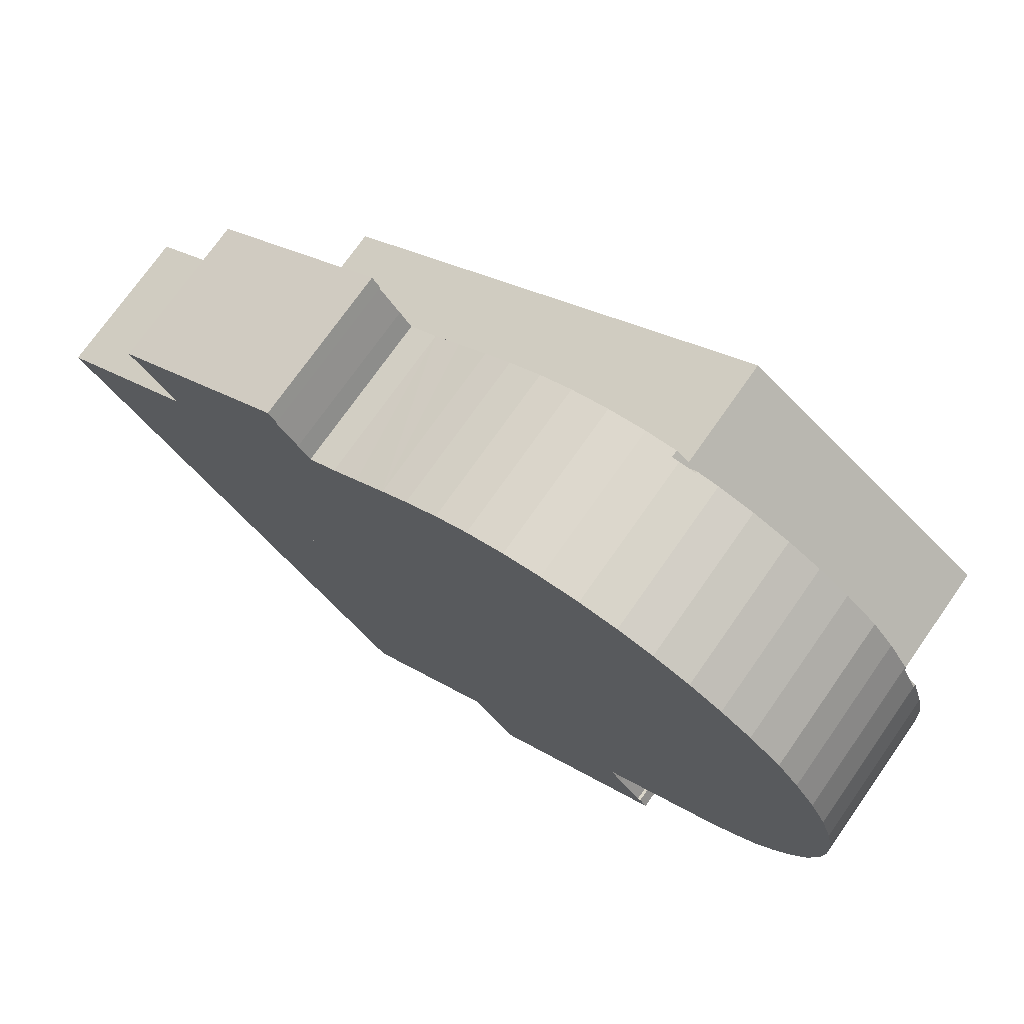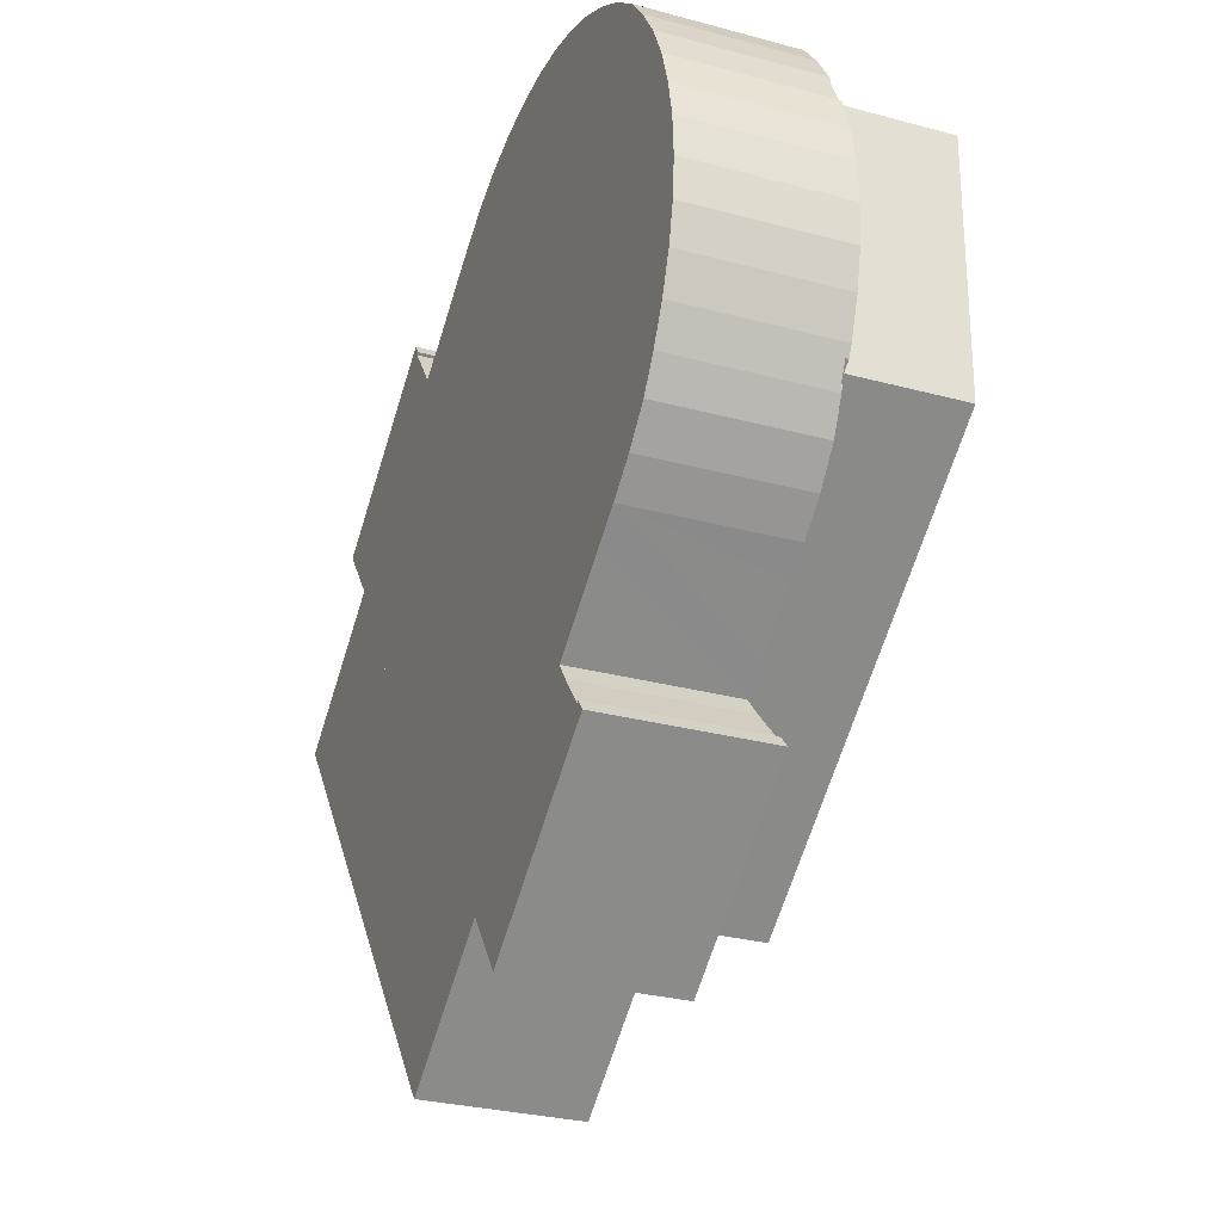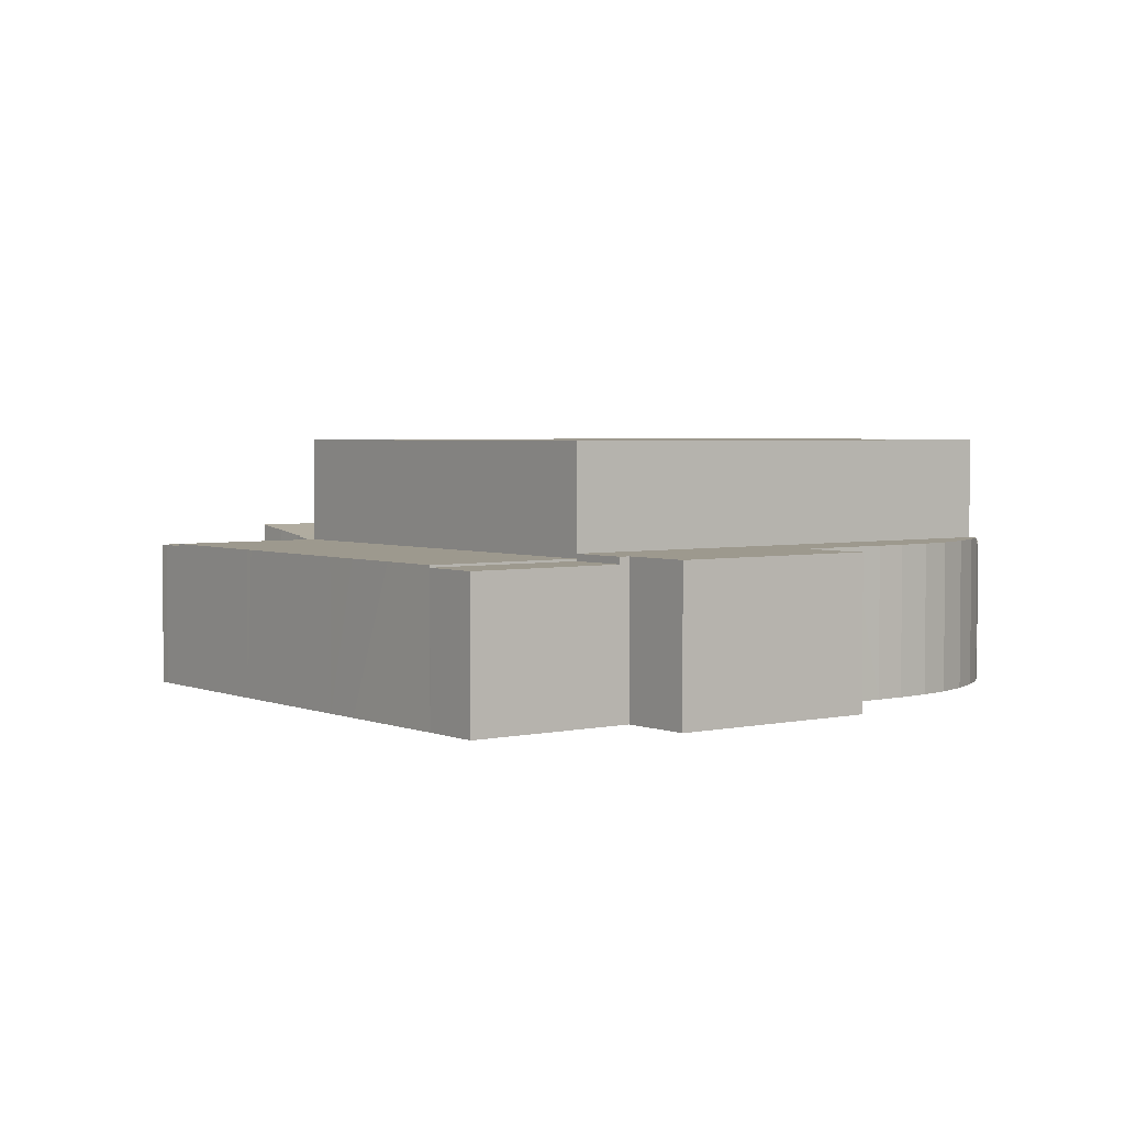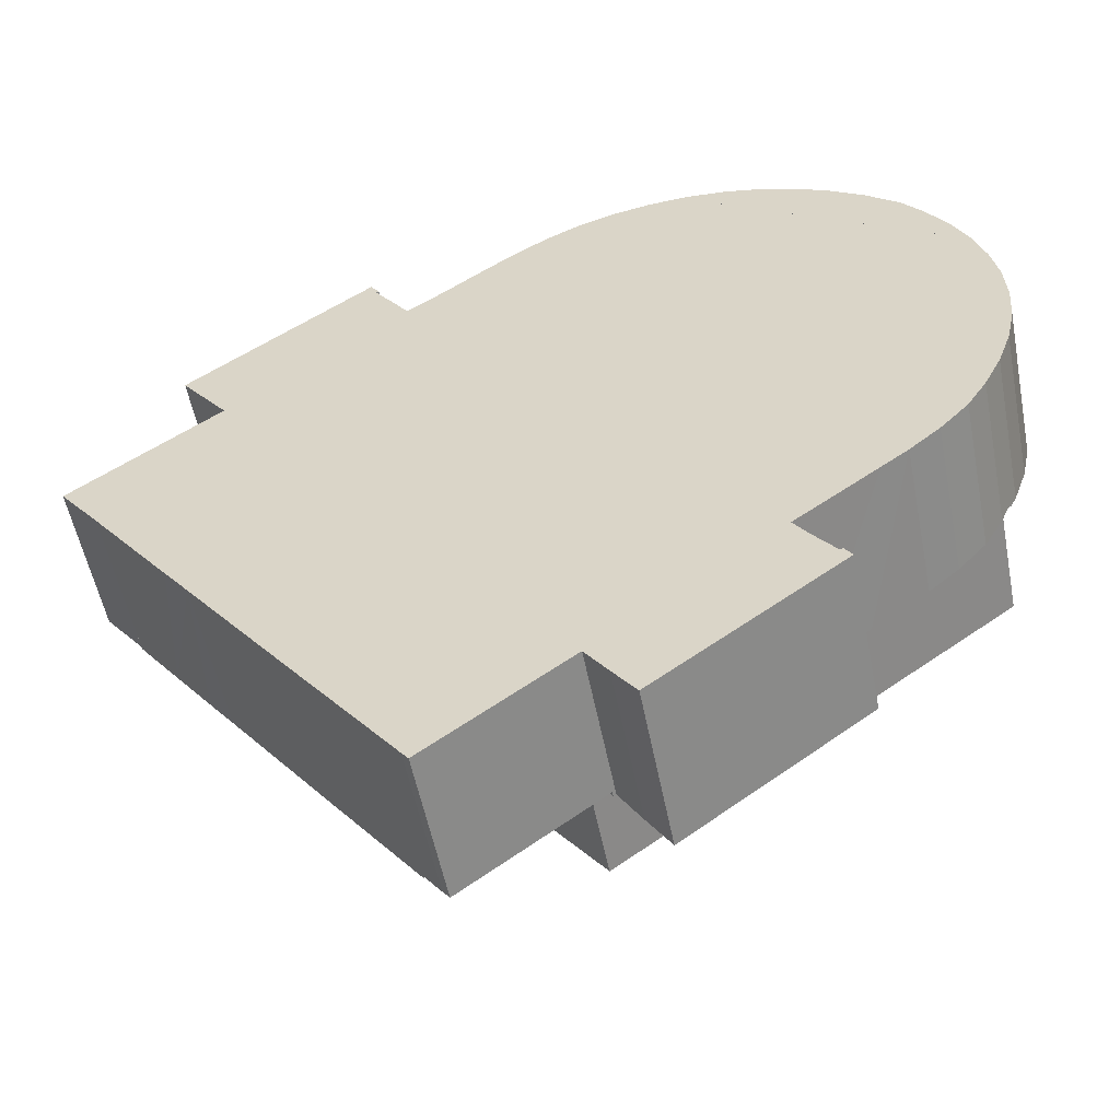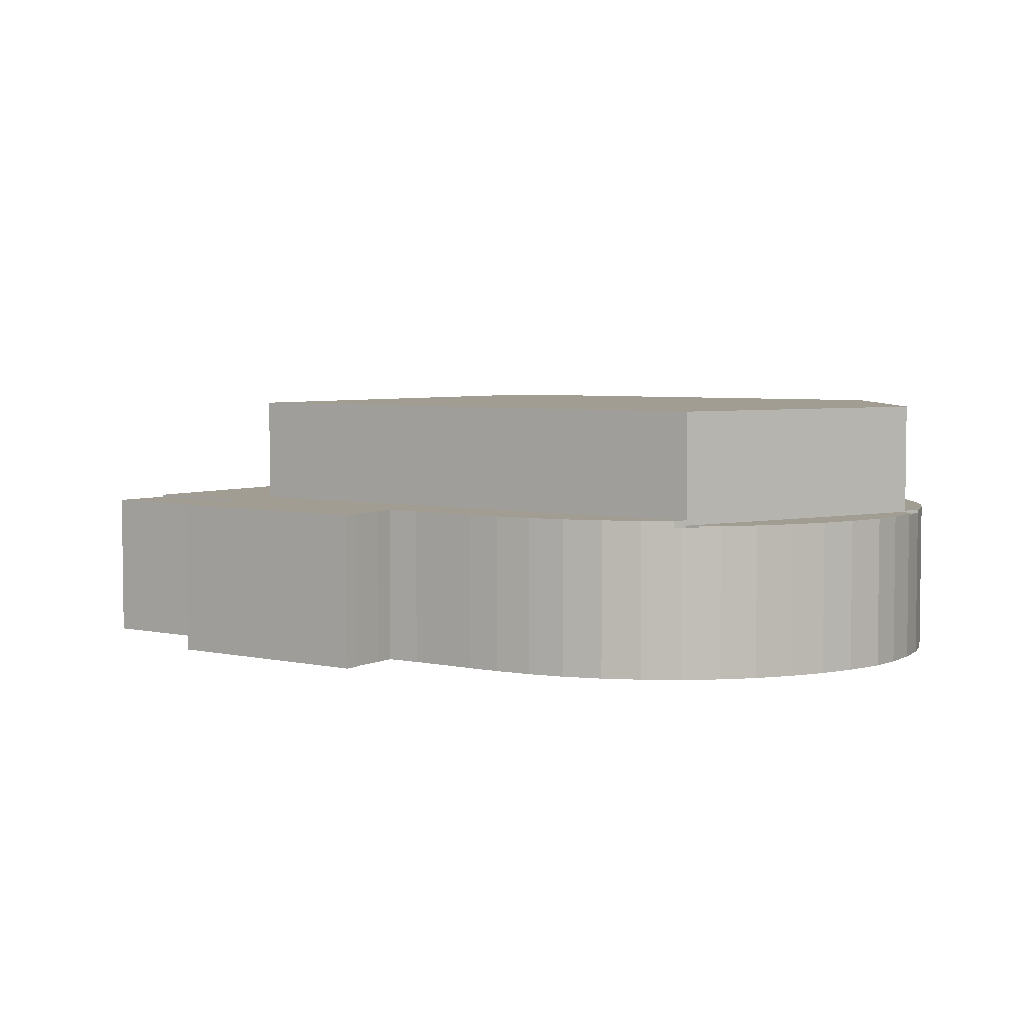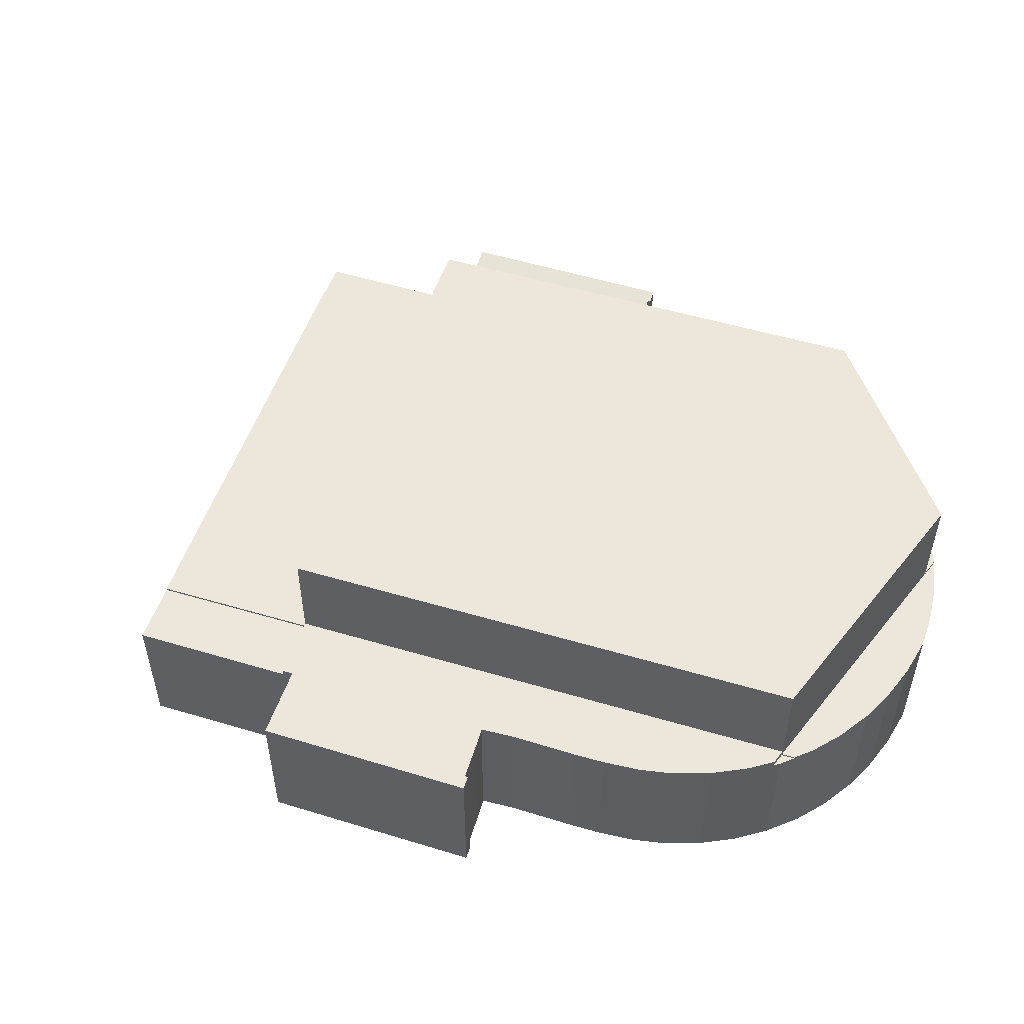
<metadata>
{"format":"obj","ext":"obj","renderer":"f3d","projection":"perspective","resolution":1024,"background":"white","views":[{"elev":74.0,"azim":35.1,"up":"+Z"},{"elev":-29.0,"azim":68.1,"up":"+Z"},{"elev":3.3,"azim":-74.1,"up":"+Y"},{"elev":-54.7,"azim":11.1,"up":"+Z"},{"elev":4.6,"azim":-0.7,"up":"+Y"},{"elev":53.0,"azim":-18.6,"up":"+Y"}]}
</metadata>
<code>
v  24.33 4.214 -1.409
v  24.33 4.25 -1.753
v  13.24 4.214 -9.52
v  24.27 4.258 -1.873
v  23.73 4.306 -2.719
v  22.94 4.333 -3.561
v  22.09 4.344 -4.285
v  21.34 4.345 -4.836
v  19.78 4.347 -5.999
v  19.03 4.347 -6.551
v  19.38 4.43 -7.069
v  20.06 4.577 -7.958
v  13.96 4.352 -10.31
v  13.88 4.353 -10.36
v  20.15 4.581 -7.93
v  20.37 4.631 -8.248
v  15.24 4.639 -12.07
v  14.59 4.496 -11.19
v  22.09 2.624e-16 -4.285
v  20.52 4.346 -5.451
v  21.34 2.961e-16 -4.836
v  19.03 4.011e-16 -6.551
v  20.52 3.338e-16 -5.451
v  19.78 3.673e-16 -5.999
v  15.24 7.391e-16 -12.07
v  20.37 5.05e-16 -8.248
v  13.88 6.346e-16 -10.36
v  13.96 6.311e-16 -10.31
v  24.27 1.147e-16 -1.873
v  24.33 1.073e-16 -1.753
v  23.73 1.665e-16 -2.719
v  22.94 2.18e-16 -3.561
v  19.38 4.329e-16 -7.069
v  20.06 4.873e-16 -7.958
v  20.15 4.856e-16 -7.93
v  14.59 6.854e-16 -11.19
v  13.24 5.829e-16 -9.52
v  24.33 8.628e-17 -1.409
v  17.71 4.265 10.68
v  24.41 4.265 5.737
v  17.4 4.265 10.45
v  18.34 4.265 10.63
v  19.37 4.265 10.41
v  20.43 4.265 10.03
v  21.38 4.265 9.542
v  22.27 4.265 8.949
v  23.18 4.265 8.174
v  23.8 4.265 7.385
v  24.39 4.265 6.46
v  24.42 4.265 6.393
v  23.8 -4.522e-16 7.385
v  24.39 -3.956e-16 6.46
v  24.42 -3.915e-16 6.393
v  17.71 -6.538e-16 10.68
v  18.34 -6.51e-16 10.63
v  19.37 -6.374e-16 10.41
v  20.43 -6.14e-16 10.03
v  21.38 -5.843e-16 9.542
v  22.27 -5.48e-16 8.949
v  23.18 -5.005e-16 8.174
v  24.41 -3.513e-16 5.737
v  17.4 -6.399e-16 10.45
v  3.84 4.414 2.834
v  4.096 4.414 3.023
v  4.966 4.414 1.355
v  8.056 4.414 8.203
v  7.892 4.414 8.582
v  8.13 4.414 8.252
v  2.78 4.414 4.756
v  9.032 4.414 6.81
v  17.4 4.414 10.45
v  8.694 4.414 7.309
v  9.829 4.414 7.34
v  10.57 4.414 7.9
v  11.41 4.414 8.537
v  12.16 4.414 9.074
v  13.07 4.414 9.649
v  14 4.414 10.1
v  15.07 4.414 10.45
v  16.14 4.414 10.65
v  17.03 4.414 10.7
v  11.41 -5.227e-16 8.537
v  10.57 -4.837e-16 7.9
v  9.829 -4.494e-16 7.34
v  12.16 -5.556e-16 9.074
v  13.07 -5.908e-16 9.649
v  14 -6.183e-16 10.1
v  15.07 -6.398e-16 10.45
v  16.14 -6.521e-16 10.65
v  17.03 -6.552e-16 10.7
v  3.84 -1.735e-16 2.834
v  4.096 -1.851e-16 3.023
v  2.78 -2.912e-16 4.756
v  7.892 -5.255e-16 8.582
v  9.032 -4.17e-16 6.81
v  8.13 -5.053e-16 8.252
v  8.056 -5.023e-16 8.203
v  8.694 -4.475e-16 7.309
v  4.966 -8.297e-17 1.355
v  17.4 4.214 10.45
v  17.24 4.214 10.71
v  17.71 4.214 10.68
v  17.03 4.214 10.7
v  17.24 -6.56e-16 10.71
v  4.966 7.414 1.355
v  24.33 7.414 -1.409
v  13.24 7.414 -9.52
v  17.4 7.414 10.45
v  24.41 7.414 5.737
v  3.84 4.214 2.834
v  1.112 4.214 -1.441
v  0 4.214 2.58e-16
v  1.123 4.214 -1.455
v  4.966 4.214 1.355
v  1.123 8.909e-17 -1.455
v  0 0 0
v  1.112 8.824e-17 -1.441
v  6.84 4.28 -8.999
v  13.24 4.28 -9.52
v  9.385 4.28 -12.34
v  6.688 4.28 -8.797
v  4.062 4.28 -5.334
v  4.966 4.28 1.355
v  3.361 4.28 -4.416
v  2.312 4.28 -3.03
v  1.123 4.28 -1.455
v  9.385 7.556e-16 -12.34
v  6.84 5.51e-16 -8.999
v  6.688 5.387e-16 -8.797
v  4.062 3.266e-16 -5.334
v  3.361 2.704e-16 -4.416
v  2.312 1.855e-16 -3.03
v  9.872 4.214 -12.98
v  13.88 4.214 -10.36
v  10.06 4.214 -13.21
v  9.568 4.214 -12.58
v  9.385 4.214 -12.34
v  10.06 8.092e-16 -13.21
v  9.872 7.949e-16 -12.98
v  9.568 7.704e-16 -12.58
v  24.41 4.214 5.737
v  24.85 4.214 5.469
v  24.86 4.214 5.433
v  24.42 4.214 6.393
v  24.85 -3.349e-16 5.469
v  24.86 -3.327e-16 5.433
v  24.33 4.214 -1.753
v  24.6 4.214 -1.215
v  24.6 7.44e-17 -1.215
v  24.86 4.298 5.433
v  24.33 4.298 -1.409
v  24.41 4.298 5.737
v  25.18 4.298 4.433
v  25.39 4.298 3.399
v  25.45 4.298 2.27
v  25.36 4.298 1.189
v  25.13 4.298 0.131
v  24.75 4.298 -0.911
v  24.6 4.298 -1.215
v  25.18 -2.714e-16 4.433
v  25.39 -2.081e-16 3.399
v  25.45 -1.39e-16 2.27
v  25.36 -7.281e-17 1.189
v  25.13 -8.021e-18 0.131
v  24.75 5.578e-17 -0.911
g defaultobject
f 1 2 3
f 4 3 2
f 5 3 4
f 6 3 5
f 7 3 6
f 8 3 7
f 9 3 8
f 10 3 9
f 11 3 10
f 12 3 11
f 3 13 14
f 15 16 12
f 17 12 16
f 13 12 17
f 3 12 13
f 18 13 17
f 19 8 7
f 8 19 20
f 20 19 9
f 9 19 10
f 10 19 21
f 10 21 22
f 22 21 23
f 22 23 24
f 16 25 17
f 25 16 26
f 13 27 14
f 27 13 28
f 2 29 4
f 29 2 30
f 4 31 5
f 31 4 29
f 5 32 6
f 32 5 31
f 6 19 7
f 19 6 32
f 10 33 11
f 33 10 22
f 11 34 12
f 34 11 33
f 12 35 15
f 35 12 34
f 15 26 16
f 26 15 35
f 25 18 17
f 18 25 36
f 36 13 18
f 13 36 28
f 27 3 14
f 3 27 37
f 37 1 3
f 1 37 38
f 1 30 2
f 30 1 38
f 35 34 26
f 28 37 27
f 38 37 30
f 29 30 37
f 31 29 37
f 32 31 37
f 19 32 37
f 21 19 37
f 23 21 37
f 24 23 37
f 22 24 37
f 33 22 37
f 34 33 37
f 26 34 37
f 28 26 37
f 25 26 28
f 36 25 28
f 39 40 41
f 40 39 42
f 40 42 43
f 40 43 44
f 40 44 45
f 40 45 46
f 40 46 47
f 40 47 48
f 40 48 49
f 40 49 50
f 51 49 48
f 49 51 52
f 52 50 49
f 50 52 53
f 54 42 39
f 42 54 55
f 55 43 42
f 43 55 56
f 56 44 43
f 44 56 57
f 57 45 44
f 45 57 58
f 58 46 45
f 46 58 59
f 59 47 46
f 47 59 60
f 60 48 47
f 48 60 51
f 53 40 50
f 40 53 61
f 61 41 40
f 41 61 62
f 62 39 41
f 39 62 54
f 61 54 62
f 54 61 55
f 55 61 56
f 56 61 57
f 57 61 58
f 58 61 59
f 59 61 60
f 60 61 51
f 51 61 52
f 52 61 53
f 63 64 65
f 66 67 68
f 69 67 64
f 65 64 67
f 66 65 67
f 70 65 66
f 71 65 70
f 72 70 66
f 73 71 70
f 74 71 73
f 75 71 74
f 76 71 75
f 77 71 76
f 78 71 77
f 79 71 78
f 80 71 79
f 81 71 80
f 74 82 75
f 82 74 73
f 82 73 83
f 83 73 84
f 82 76 75
f 76 82 85
f 85 77 76
f 77 85 86
f 86 78 77
f 78 86 87
f 87 79 78
f 79 87 88
f 88 80 79
f 80 88 89
f 89 81 80
f 81 89 90
f 91 64 63
f 64 91 92
f 93 67 69
f 67 93 94
f 95 73 70
f 73 95 84
f 90 71 81
f 71 90 62
f 94 68 67
f 68 94 96
f 97 72 66
f 72 97 98
f 98 70 72
f 70 98 95
f 62 65 71
f 65 62 99
f 96 66 68
f 66 96 97
f 99 63 65
f 63 99 91
f 92 69 64
f 69 92 93
f 62 95 99
f 97 99 95
f 98 97 95
f 84 95 62
f 83 84 62
f 82 83 62
f 85 82 62
f 86 85 62
f 87 86 62
f 88 87 62
f 89 88 62
f 90 89 62
f 93 92 94
f 99 94 92
f 97 94 99
f 96 94 97
f 92 91 99
f 100 101 102
f 101 100 103
f 90 101 103
f 101 90 104
f 104 102 101
f 102 104 54
f 62 103 100
f 103 62 90
f 54 100 102
f 100 54 62
f 62 104 90
f 104 62 54
f 105 106 107
f 106 105 108
f 106 108 109
f 99 108 105
f 108 99 62
f 62 109 108
f 109 62 61
f 61 106 109
f 106 61 38
f 38 107 106
f 107 38 37
f 37 105 107
f 105 37 99
f 37 62 99
f 62 37 38
f 62 38 61
f 110 111 112
f 111 110 113
f 113 110 114
f 91 114 110
f 114 91 99
f 99 113 114
f 113 99 115
f 115 111 113
f 111 115 112
f 112 115 116
f 116 115 117
f 116 110 112
f 110 116 91
f 116 99 91
f 99 116 115
f 115 116 117
f 118 119 120
f 119 118 121
f 119 121 122
f 119 122 123
f 123 122 124
f 123 124 125
f 123 125 126
f 99 119 123
f 119 99 37
f 37 120 119
f 120 37 127
f 127 118 120
f 118 127 128
f 118 128 121
f 121 128 122
f 122 128 129
f 122 129 130
f 122 130 124
f 124 130 125
f 125 130 131
f 125 131 126
f 126 131 132
f 126 132 115
f 115 123 126
f 123 115 99
f 99 127 37
f 127 99 128
f 128 99 129
f 129 99 130
f 130 99 131
f 131 99 132
f 132 99 115
f 133 134 135
f 134 133 136
f 134 136 137
f 134 137 3
f 37 134 3
f 134 37 27
f 27 135 134
f 135 27 138
f 138 133 135
f 133 138 139
f 139 136 133
f 136 139 137
f 137 139 127
f 127 139 140
f 127 3 137
f 3 127 37
f 127 27 37
f 27 127 138
f 138 127 140
f 138 140 139
f 141 142 143
f 142 141 144
f 53 142 144
f 142 53 145
f 145 143 142
f 143 145 146
f 146 141 143
f 141 146 61
f 61 144 141
f 144 61 53
f 61 145 53
f 145 61 146
f 147 1 148
f 149 147 148
f 147 149 30
f 30 1 147
f 1 30 38
f 38 148 1
f 148 38 149
f 30 149 38
f 150 151 152
f 151 150 153
f 151 153 154
f 151 154 155
f 151 155 156
f 151 156 157
f 151 157 158
f 151 158 159
f 38 152 151
f 152 38 61
f 61 150 152
f 150 61 146
f 146 153 150
f 153 146 160
f 160 154 153
f 154 160 161
f 161 155 154
f 155 161 162
f 162 156 155
f 156 162 163
f 163 157 156
f 157 163 164
f 164 158 157
f 158 164 165
f 165 159 158
f 159 165 149
f 149 151 159
f 151 149 38
f 38 146 61
f 146 38 160
f 160 38 161
f 161 38 162
f 162 38 163
f 163 38 164
f 164 38 165
f 165 38 149

</code>
